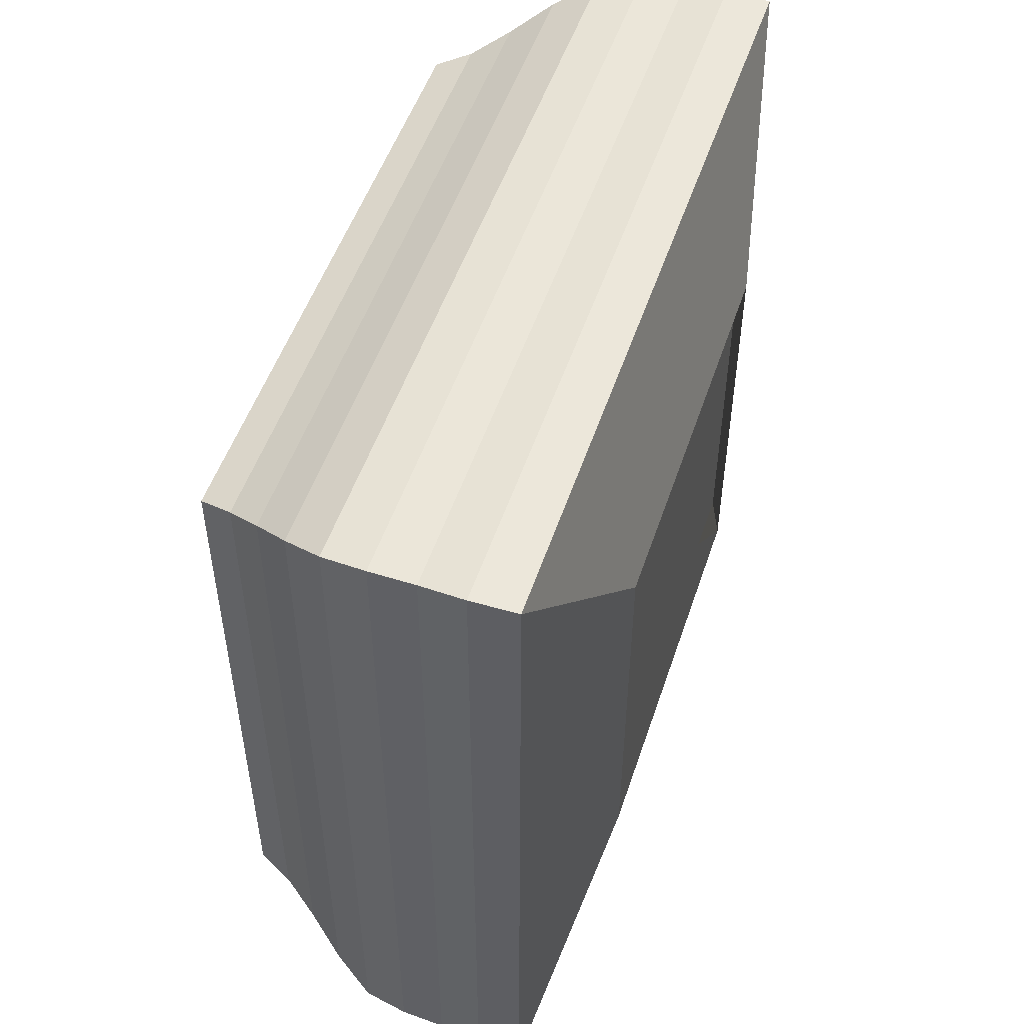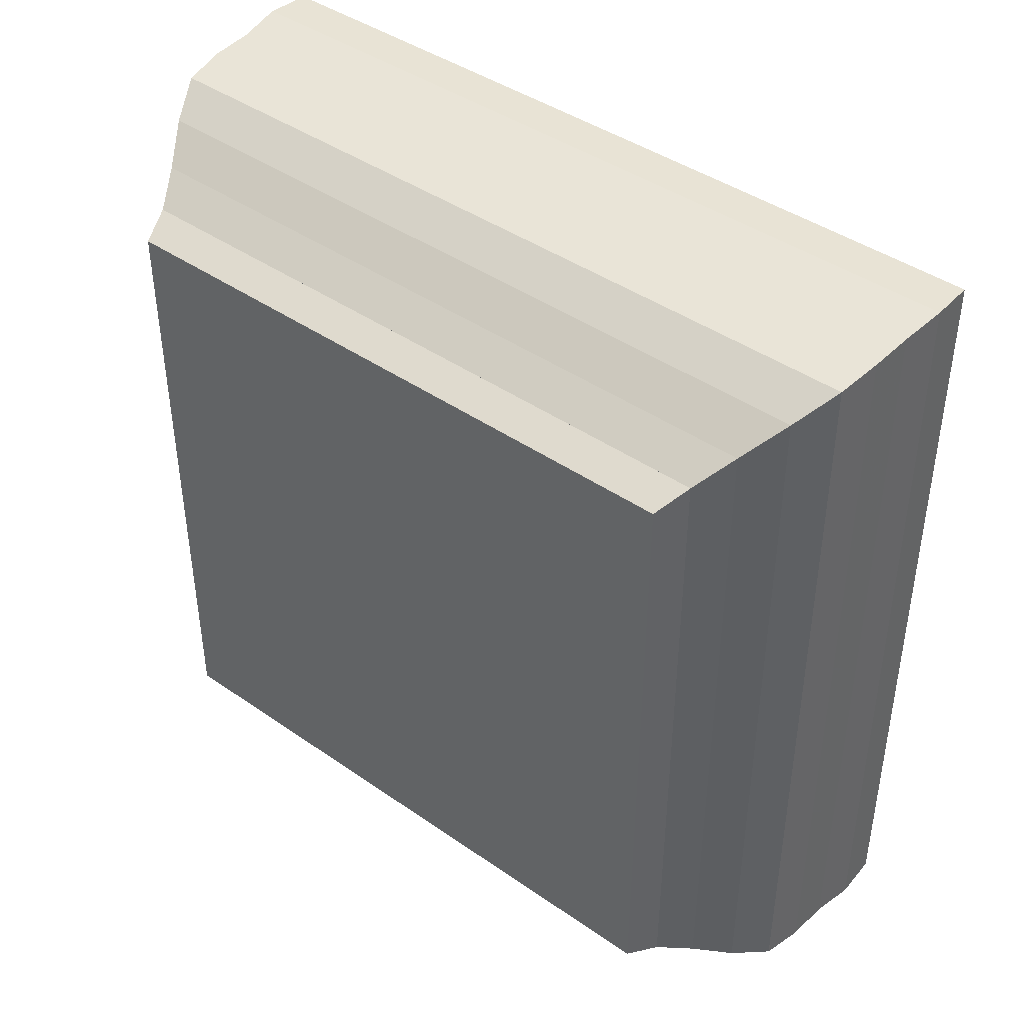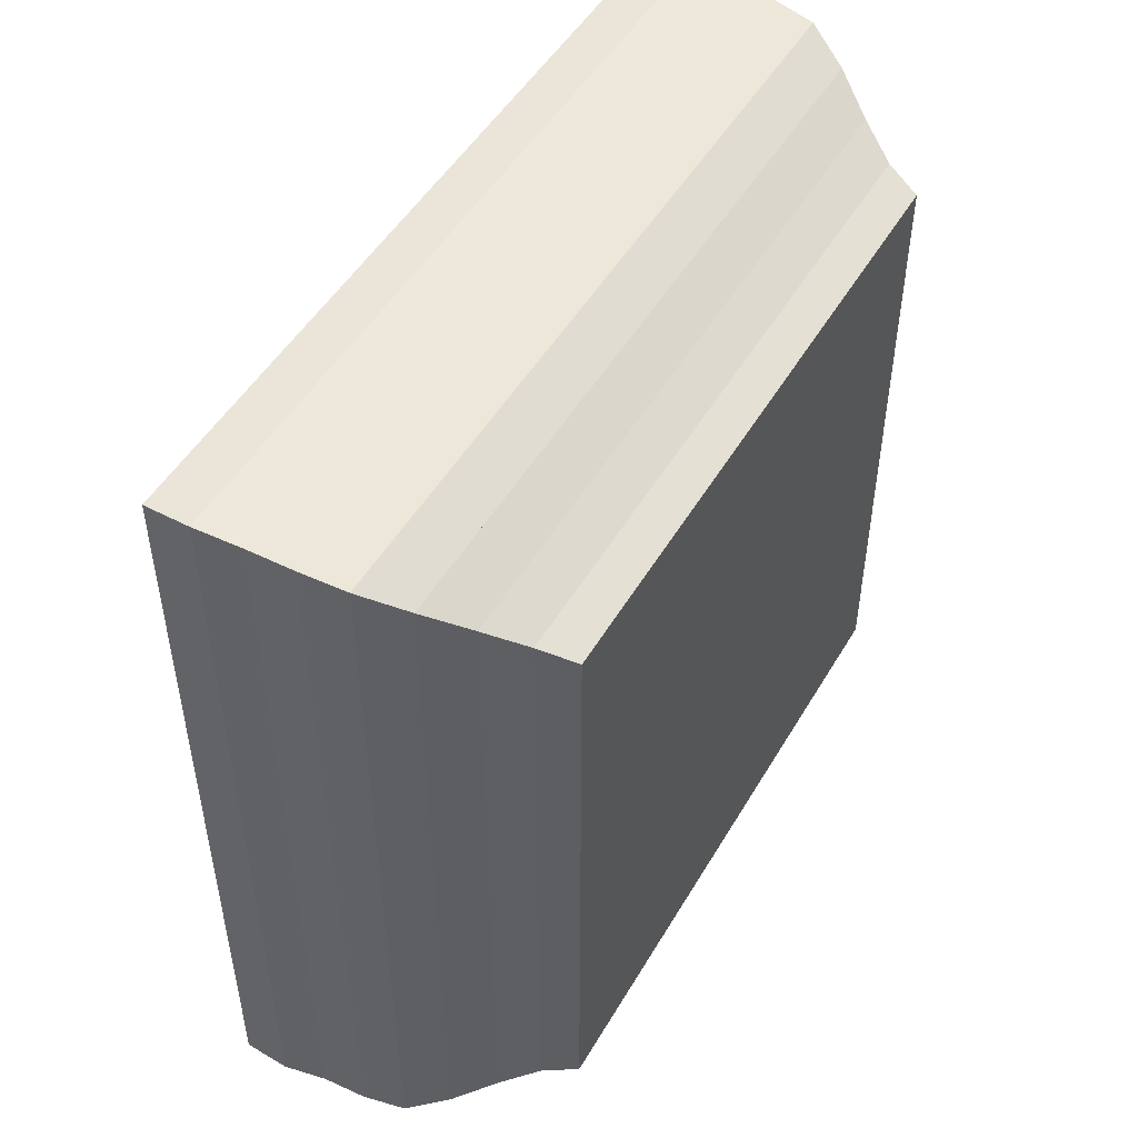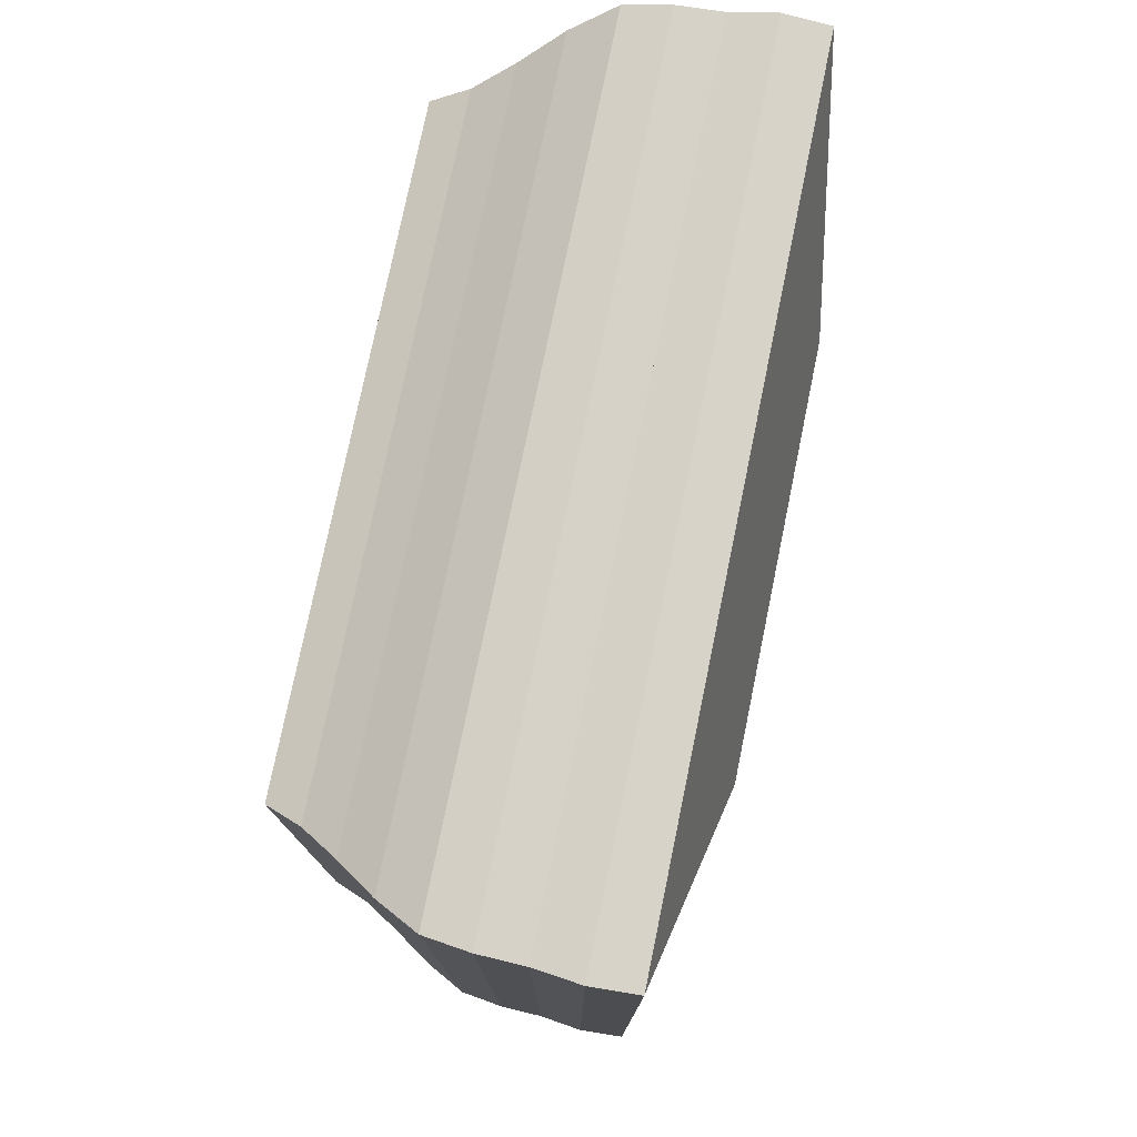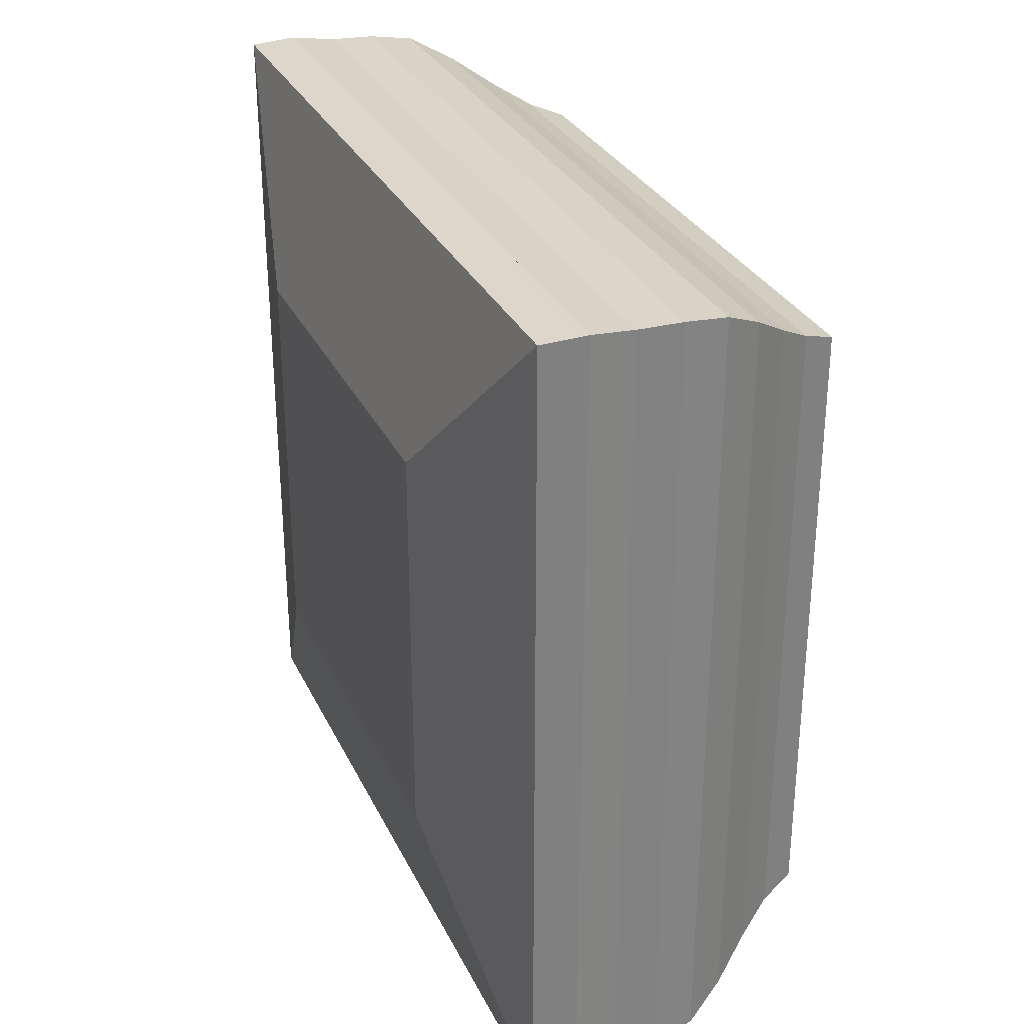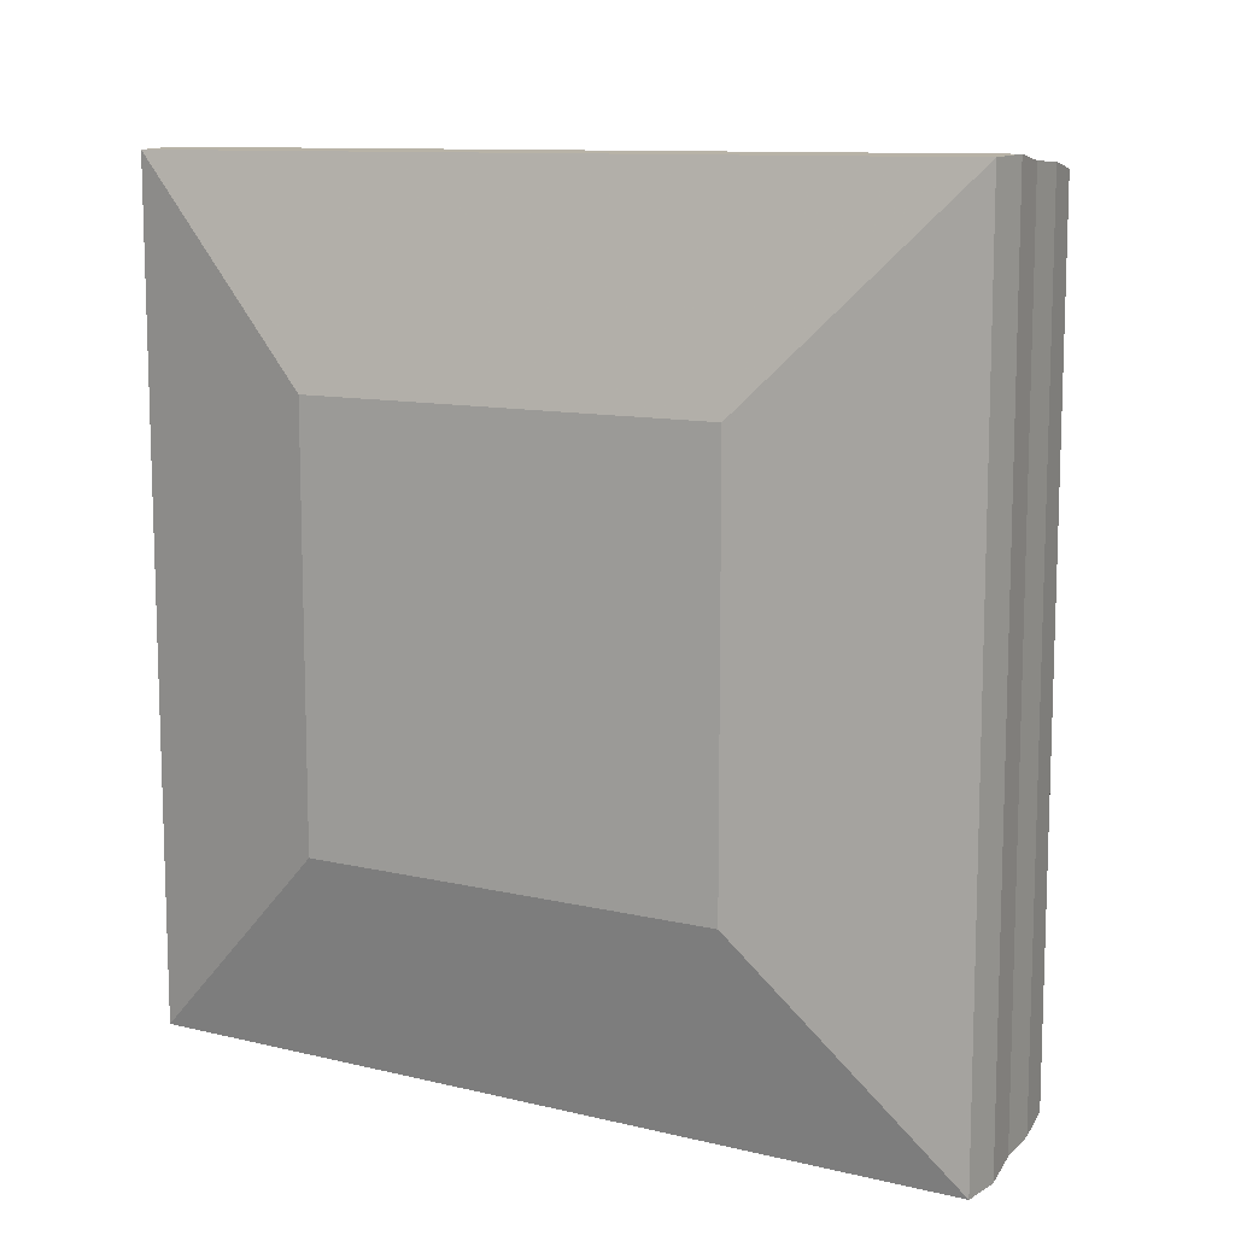
<metadata>
{"format":"obj","ext":"obj","renderer":"f3d","projection":"perspective","resolution":1024,"background":"white","views":[{"elev":51.3,"azim":-161.7,"up":"+Y"},{"elev":42.5,"azim":129.7,"up":"+Y"},{"elev":49.4,"azim":29.4,"up":"+Y"},{"elev":77.0,"azim":-168.4,"up":"+Z"},{"elev":30.3,"azim":-22.0,"up":"+Y"},{"elev":10.8,"azim":-59.5,"up":"+Z"}]}
</metadata>
<code>
v 0 -1 -1
v 0 -1 1
v 0 1 1
v 0 1 -1
v 0.2217 -1.995 -1.995
v 0.2217 -1.995 1.995
v 0.2217 1.995 1.995
v 0.2217 1.995 -1.995
v 0.4444 -2.005 -2.005
v 0.4444 -2.005 2.005
v 0.4444 2.005 2.005
v 0.4444 2.005 -2.005
v 0.6641 -1.977 -1.977
v 0.6641 -1.977 1.977
v 0.6641 1.977 1.977
v 0.6641 1.977 -1.977
v 0.8828 -1.969 -1.969
v 0.8828 -1.969 1.969
v 0.8828 1.969 1.969
v 0.8828 1.969 -1.969
v 1.098 -1.939 -1.939
v 1.098 -1.939 1.939
v 1.098 1.939 1.939
v 1.098 1.939 -1.939
v 1.302 -1.833 -1.833
v 1.302 -1.833 1.833
v 1.302 1.833 1.833
v 1.302 1.833 -1.833
v 1.491 -1.706 -1.706
v 1.491 -1.706 1.706
v 1.491 1.706 1.706
v 1.491 1.706 -1.706
v 1.669 -1.599 -1.599
v 1.669 -1.599 1.599
v 1.669 1.599 1.599
v 1.669 1.599 -1.599
v 1.839 -1.534 -1.534
v 1.839 -1.534 1.534
v 1.839 1.534 1.534
v 1.839 1.534 -1.534
f 1 2 4 5
f 5 6 7 8
f 5 6 2 1
f 6 7 3 2
f 7 8 4 3
f 8 5 1 4
f 9 10 11 12
f 9 10 6 5
f 10 11 7 6
f 11 12 8 7
f 12 9 5 8
f 13 14 15 16
f 13 14 10 9
f 14 15 11 10
f 15 16 12 11
f 16 13 9 12
f 17 18 19 20
f 17 18 14 13
f 18 19 15 14
f 19 20 16 15
f 20 17 13 16
f 21 22 23 24
f 21 22 18 17
f 22 23 19 18
f 23 24 20 19
f 24 21 17 20
f 25 26 27 28
f 25 26 22 21
f 26 27 23 22
f 27 28 24 23
f 28 25 21 24
f 29 30 31 32
f 29 30 26 25
f 30 31 27 26
f 31 32 28 27
f 32 29 25 28
f 33 34 35 36
f 33 34 30 29
f 34 35 31 30
f 35 36 32 31
f 36 33 29 32
f 37 38 39 40
f 37 38 34 33
f 38 39 35 34
f 39 40 36 35
f 40 37 33 36

</code>
